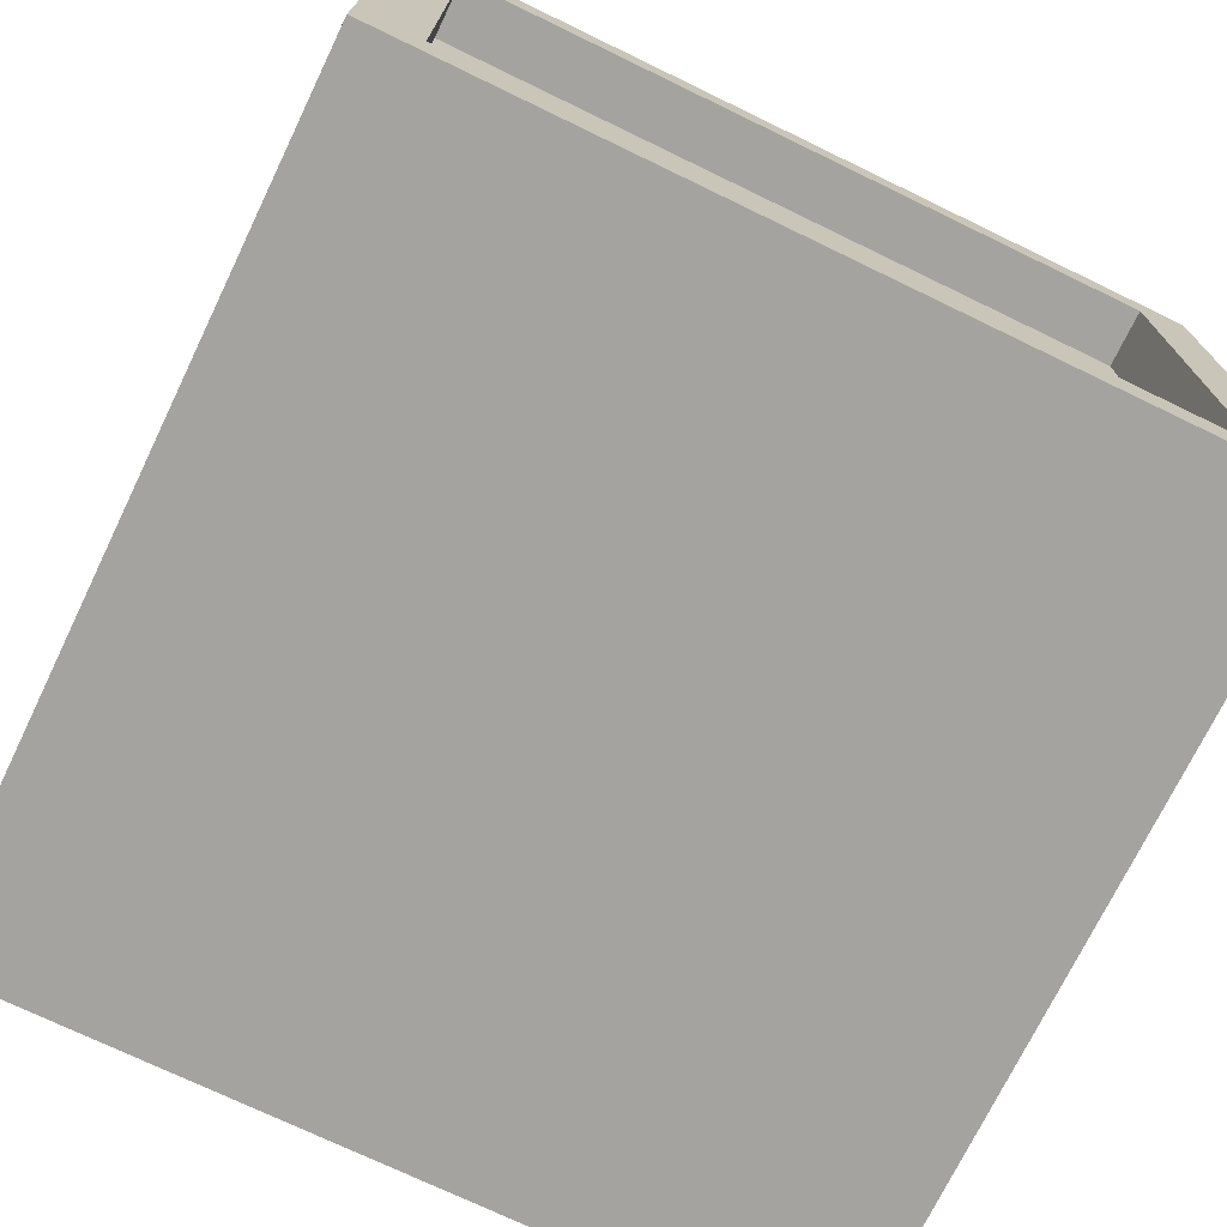
<metadata>
{"format":"obj","ext":"obj","renderer":"f3d","projection":"perspective","resolution":1024,"background":"white","views":[{"elev":-72.9,"azim":-25.8,"up":"+Y"}]}
</metadata>
<code>
g crate_box
v -7 0 7
v -7 0 6
v -7 0 -6
v -7 0 -7
v -7 1 7
v -7 1 6
v -7 1 -6
v -7 1 -7
v -7 2 7
v -7 2 6
v -7 2 -6
v -7 2 -7
v -7 10 6
v -7 10 -6
v -7 11 7
v -7 11 6
v -7 11 -6
v -7 11 -7
v -6 1 6
v -6 1 -5
v -6 1 -6
v -6 2 6
v -6 2 3
v -6 2 2
v -6 2 -1
v -6 2 -3
v -6 2 -5
v -6 2 -6
v -6 3 6
v -6 3 4
v -6 3 3
v -6 3 2
v -6 3 1
v -6 3 -0
v -6 3 -1
v -6 3 -2
v -6 3 -3
v -6 4 2
v -6 4 1
v -6 4 -0
v -6 4 -1
v -6 4 -2
v -6 4 -4
v -6 4 -5
v -6 4 -6
v -6 5 5
v -6 5 4
v -6 5 3
v -6 5 2
v -6 5 1
v -6 5 -0
v -6 5 -1
v -6 5 -2
v -6 5 -3
v -6 5 -4
v -6 5 -5
v -6 5 -6
v -6 6 4
v -6 6 3
v -6 6 2
v -6 6 1
v -6 6 -0
v -6 6 -1
v -6 6 -2
v -6 6 -3
v -6 6 -5
v -6 6 -6
v -6 7 6
v -6 7 5
v -6 7 4
v -6 7 2
v -6 7 1
v -6 7 -0
v -6 7 -1
v -6 7 -2
v -6 7 -4
v -6 7 -5
v -6 7 -6
v -6 8 3
v -6 8 2
v -6 8 1
v -6 8 -0
v -6 8 -1
v -6 8 -3
v -6 9 6
v -6 9 5
v -6 9 4
v -6 9 3
v -6 9 1
v -6 9 -3
v -6 9 -4
v -6 9 -5
v -6 9 -6
v -6 10 6
v -6 10 4
v -6 10 -4
v -6 10 -6
v 6 1 7
v 6 1 6
v 6 1 -6
v 6 1 -7
v 6 2 7
v 6 2 6
v 6 2 -6
v 6 2 -7
v 6 3 6
v 6 4 -6
v 6 5 -6
v 6 6 6
v 6 6 -6
v 6 7 6
v 6 7 -6
v 6 9 6
v 6 9 -6
v 6 10 7
v 6 10 6
v 6 10 4
v 6 10 -4
v 6 10 -6
v 6 10 -7
v 6 11 6
v 6 11 -6
v -6 1 7
v -6 1 6
v -6 1 -6
v -6 1 -7
v -6 2 7
v -6 2 6
v -6 2 -6
v -6 2 -7
v -6 3 6
v -6 4 -6
v -6 5 -6
v -6 6 -6
v -6 7 6
v -6 7 -6
v -6 9 6
v -6 9 -6
v -6 10 7
v -6 10 6
v -6 10 4
v -6 10 -4
v -6 10 -6
v -6 10 -7
v -6 11 6
v -6 11 -6
v 6 1 6
v 6 1 -5
v 6 1 -6
v 6 2 6
v 6 2 3
v 6 2 2
v 6 2 -1
v 6 2 -3
v 6 2 -5
v 6 2 -6
v 6 3 6
v 6 3 4
v 6 3 3
v 6 3 2
v 6 3 1
v 6 3 -0
v 6 3 -1
v 6 3 -2
v 6 3 -3
v 6 4 2
v 6 4 1
v 6 4 -0
v 6 4 -1
v 6 4 -2
v 6 4 -4
v 6 4 -5
v 6 4 -6
v 6 5 5
v 6 5 4
v 6 5 3
v 6 5 2
v 6 5 1
v 6 5 -0
v 6 5 -1
v 6 5 -2
v 6 5 -3
v 6 5 -4
v 6 5 -5
v 6 5 -6
v 6 6 6
v 6 6 5
v 6 6 4
v 6 6 3
v 6 6 2
v 6 6 1
v 6 6 -0
v 6 6 -1
v 6 6 -2
v 6 6 -3
v 6 6 -5
v 6 6 -6
v 6 7 6
v 6 7 5
v 6 7 4
v 6 7 2
v 6 7 1
v 6 7 -0
v 6 7 -1
v 6 7 -2
v 6 7 -4
v 6 7 -5
v 6 7 -6
v 6 8 3
v 6 8 2
v 6 8 1
v 6 8 -0
v 6 8 -1
v 6 8 -3
v 6 9 6
v 6 9 5
v 6 9 4
v 6 9 3
v 6 9 1
v 6 9 -3
v 6 9 -4
v 6 9 -5
v 6 9 -6
v 6 10 6
v 6 10 4
v 6 10 -4
v 6 10 -6
v 7 0 7
v 7 0 6
v 7 0 -6
v 7 0 -7
v 7 1 7
v 7 1 6
v 7 1 -6
v 7 1 -7
v 7 2 7
v 7 2 6
v 7 2 -6
v 7 2 -7
v 7 10 6
v 7 10 -6
v 7 11 7
v 7 11 6
v 7 11 -6
v 7 11 -7
v -7 0 7
v -7 1 7
v -7 2 7
v -7 11 7
v -6 0 7
v -6 1 7
v -6 2 7
v -6 10 7
v -6 11 7
v 6 0 7
v 6 1 7
v 6 2 7
v 6 10 7
v 6 11 7
v 7 0 7
v 7 1 7
v 7 2 7
v 7 11 7
v -6 1 6
v -6 2 6
v -6 3 6
v -6 7 6
v -6 9 6
v -6 10 6
v -5 1 6
v -5 2 6
v -5 3 6
v -5 7 6
v -5 8 6
v -5 9 6
v -4 1 6
v -4 2 6
v -4 3 6
v -4 4 6
v -4 7 6
v -4 8 6
v -4 10 6
v -3 4 6
v -3 8 6
v -3 9 6
v -2 4 6
v -2 5 6
v -2 6 6
v -2 8 6
v -2 9 6
v -2 10 6
v -1 2 6
v -1 3 6
v -1 4 6
v -1 5 6
v -1 6 6
v -1 9 6
v -1 10 6
v 0 2 6
v 0 3 6
v 0 4 6
v 0 5 6
v 0 8 6
v 0 9 6
v 0 10 6
v 1 2 6
v 1 3 6
v 1 8 6
v 2 3 6
v 2 4 6
v 2 5 6
v 2 6 6
v 2 7 6
v 2 8 6
v 2 9 6
v 3 4 6
v 3 5 6
v 3 6 6
v 3 7 6
v 3 9 6
v 3 10 6
v 4 1 6
v 4 2 6
v 4 3 6
v 4 4 6
v 4 5 6
v 4 8 6
v 4 10 6
v 5 1 6
v 5 2 6
v 5 3 6
v 5 4 6
v 5 5 6
v 5 6 6
v 5 7 6
v 5 8 6
v 5 9 6
v 6 1 6
v 6 2 6
v 6 3 6
v 6 6 6
v 6 7 6
v 6 9 6
v 6 10 6
v -7 1 -6
v -7 2 -6
v -7 10 -6
v -6 1 -6
v -6 2 -6
v -6 4 -6
v -6 5 -6
v -6 6 -6
v -6 7 -6
v -6 9 -6
v -6 10 -6
v -6 11 -6
v -4 10 -6
v -3 10 -6
v -1 10 -6
v 2 10 -6
v 3 10 -6
v 4 10 -6
v 6 1 -6
v 6 2 -6
v 6 4 -6
v 6 5 -6
v 6 6 -6
v 6 7 -6
v 6 9 -6
v 6 10 -6
v 6 11 -6
v 7 1 -6
v 7 2 -6
v 7 10 -6
v -7 1 6
v -7 2 6
v -7 10 6
v -6 1 6
v -6 2 6
v -6 3 6
v -6 7 6
v -6 9 6
v -6 10 6
v -6 11 6
v -4 10 6
v -2 10 6
v -1 10 6
v 0 10 6
v 3 10 6
v 4 10 6
v 6 1 6
v 6 2 6
v 6 3 6
v 6 6 6
v 6 7 6
v 6 9 6
v 6 10 6
v 6 11 6
v 7 1 6
v 7 2 6
v 7 10 6
v -6 1 -6
v -6 2 -6
v -6 4 -6
v -6 5 -6
v -6 6 -6
v -6 7 -6
v -6 9 -6
v -6 10 -6
v -5 1 -6
v -5 2 -6
v -5 3 -6
v -5 4 -6
v -5 5 -6
v -5 6 -6
v -5 7 -6
v -5 9 -6
v -4 1 -6
v -4 2 -6
v -4 3 -6
v -4 4 -6
v -4 7 -6
v -4 8 -6
v -4 9 -6
v -4 10 -6
v -3 4 -6
v -3 8 -6
v -3 9 -6
v -3 10 -6
v -2 4 -6
v -2 5 -6
v -2 6 -6
v -2 8 -6
v -1 2 -6
v -1 3 -6
v -1 4 -6
v -1 5 -6
v -1 6 -6
v -1 9 -6
v -1 10 -6
v 0 2 -6
v 0 3 -6
v 0 4 -6
v 0 5 -6
v 0 8 -6
v 1 2 -6
v 1 3 -6
v 1 8 -6
v 2 7 -6
v 2 8 -6
v 2 9 -6
v 2 10 -6
v 3 3 -6
v 3 7 -6
v 3 9 -6
v 3 10 -6
v 4 1 -6
v 4 2 -6
v 4 3 -6
v 4 4 -6
v 4 5 -6
v 4 7 -6
v 4 9 -6
v 4 10 -6
v 5 1 -6
v 5 2 -6
v 5 3 -6
v 5 4 -6
v 5 5 -6
v 5 6 -6
v 5 7 -6
v 5 9 -6
v 6 1 -6
v 6 2 -6
v 6 4 -6
v 6 5 -6
v 6 6 -6
v 6 7 -6
v 6 9 -6
v 6 10 -6
v -7 0 -7
v -7 1 -7
v -7 2 -7
v -7 11 -7
v -6 0 -7
v -6 1 -7
v -6 2 -7
v -6 10 -7
v -6 11 -7
v 6 0 -7
v 6 1 -7
v 6 2 -7
v 6 10 -7
v 6 11 -7
v 7 0 -7
v 7 1 -7
v 7 2 -7
v 7 11 -7
v -7 0 7
v -6 0 7
v 6 0 7
v 7 0 7
v -7 0 6
v -6 0 6
v 6 0 6
v 7 0 6
v -7 0 -6
v -6 0 -6
v 6 0 -6
v 7 0 -6
v -7 0 -7
v -6 0 -7
v 6 0 -7
v 7 0 -7
v -6 10 7
v 6 10 7
v -7 10 6
v -6 10 6
v -4 10 6
v -2 10 6
v -1 10 6
v 0 10 6
v 3 10 6
v 4 10 6
v 6 10 6
v 7 10 6
v -6 10 4
v 6 10 4
v -6 10 -4
v 6 10 -4
v -7 10 -6
v -6 10 -6
v -4 10 -6
v -3 10 -6
v -1 10 -6
v 2 10 -6
v 3 10 -6
v 4 10 -6
v 6 10 -6
v 7 10 -6
v -6 10 -7
v 6 10 -7
v -6 1 7
v 6 1 7
v -7 1 6
v -6 1 6
v -5 1 6
v -4 1 6
v 4 1 6
v 5 1 6
v 6 1 6
v 7 1 6
v -6 1 -5
v 6 1 -5
v -7 1 -6
v -6 1 -6
v -5 1 -6
v -4 1 -6
v 4 1 -6
v 5 1 -6
v 6 1 -6
v 7 1 -6
v -6 1 -7
v 6 1 -7
v -6 10 6
v -4 10 6
v -2 10 6
v -1 10 6
v 0 10 6
v 3 10 6
v 4 10 6
v 6 10 6
v -2 10 5
v -1 10 5
v 2 10 5
v 3 10 5
v -6 10 4
v -5 10 4
v -4 10 4
v -3 10 4
v -2 10 4
v -1 10 4
v 0 10 4
v 1 10 4
v 2 10 4
v 3 10 4
v 4 10 4
v 5 10 4
v 6 10 4
v -5 10 3
v -4 10 3
v -3 10 3
v -2 10 3
v 2 10 3
v 3 10 3
v 4 10 3
v 5 10 3
v -3 10 2
v -2 10 2
v -1 10 2
v 1 10 2
v 2 10 2
v 3 10 2
v -4 10 1
v -3 10 1
v -2 10 1
v -1 10 1
v 1 10 1
v 2 10 1
v 4 10 1
v 5 10 1
v -4 10 -0
v -3 10 -0
v 3 10 -0
v 4 10 -0
v -5 10 -1
v -4 10 -1
v -3 10 -1
v -2 10 -1
v -1 10 -1
v 1 10 -1
v 2 10 -1
v 3 10 -1
v 5 10 -1
v -5 10 -2
v -4 10 -2
v -3 10 -2
v -2 10 -2
v -1 10 -2
v 1 10 -2
v 2 10 -2
v 3 10 -2
v 5 10 -2
v -5 10 -3
v -4 10 -3
v -3 10 -3
v -2 10 -3
v -1 10 -3
v 0 10 -3
v 2 10 -3
v 3 10 -3
v 4 10 -3
v 5 10 -3
v -6 10 -4
v -5 10 -4
v -4 10 -4
v -3 10 -4
v -2 10 -4
v 2 10 -4
v 3 10 -4
v 4 10 -4
v 5 10 -4
v 6 10 -4
v 0 10 -5
v 2 10 -5
v -6 10 -6
v -4 10 -6
v -3 10 -6
v -1 10 -6
v 2 10 -6
v 3 10 -6
v 4 10 -6
v 6 10 -6
v -7 11 7
v -6 11 7
v 6 11 7
v 7 11 7
v -7 11 6
v -6 11 6
v 6 11 6
v 7 11 6
v -7 11 -6
v -6 11 -6
v 6 11 -6
v 7 11 -6
v -7 11 -7
v -6 11 -7
v 6 11 -7
v 7 11 -7
f 5 2 1
f 6 3 2
f 6 2 5
f 7 4 3
f 7 3 6
f 8 4 7
f 9 6 5
f 10 6 9
f 11 8 7
f 12 8 11
f 13 10 9
f 14 12 11
f 15 13 9
f 16 14 13
f 16 13 15
f 17 12 14
f 17 14 16
f 18 12 17
f 22 20 19
f 23 20 22
f 24 20 23
f 25 20 24
f 26 20 25
f 27 21 20
f 27 20 26
f 28 21 27
f 29 23 22
f 30 23 29
f 31 24 23
f 31 23 30
f 32 25 24
f 32 24 31
f 33 25 32
f 34 25 33
f 35 26 25
f 35 25 34
f 36 26 35
f 37 27 26
f 37 26 36
f 38 32 31
f 38 33 32
f 39 34 33
f 39 33 38
f 40 35 34
f 40 34 39
f 41 36 35
f 41 35 40
f 42 37 36
f 42 36 41
f 43 27 37
f 43 37 42
f 44 28 27
f 44 27 43
f 45 28 44
f 46 30 29
f 47 31 30
f 47 30 46
f 48 38 31
f 48 31 47
f 49 39 38
f 49 38 48
f 50 40 39
f 50 39 49
f 51 41 40
f 51 40 50
f 52 42 41
f 52 41 51
f 53 43 42
f 53 42 52
f 54 43 53
f 55 44 43
f 55 43 54
f 56 45 44
f 56 44 55
f 57 45 56
f 58 47 46
f 58 48 47
f 59 49 48
f 59 48 58
f 60 50 49
f 60 49 59
f 61 52 51
f 61 50 60
f 61 51 50
f 62 52 61
f 63 53 52
f 63 52 62
f 64 54 53
f 64 53 63
f 65 55 54
f 65 54 64
f 66 56 55
f 66 57 56
f 67 57 66
f 68 46 29
f 69 58 46
f 69 46 68
f 70 60 59
f 70 58 69
f 70 59 58
f 71 61 60
f 71 60 70
f 72 62 61
f 72 61 71
f 73 63 62
f 73 62 72
f 74 64 63
f 74 63 73
f 75 65 64
f 75 64 74
f 76 55 65
f 76 67 66
f 76 66 55
f 77 67 76
f 78 67 77
f 79 71 70
f 79 70 69
f 80 72 71
f 80 71 79
f 80 73 72
f 81 73 80
f 82 74 73
f 82 73 81
f 83 75 74
f 83 74 82
f 84 65 75
f 84 75 83
f 84 77 76
f 84 76 65
f 85 69 68
f 86 79 69
f 86 69 85
f 87 79 86
f 88 81 80
f 88 79 87
f 88 80 79
f 89 83 82
f 89 81 88
f 89 82 81
f 89 84 83
f 90 77 84
f 90 84 89
f 91 77 90
f 92 78 77
f 92 77 91
f 93 78 92
f 94 87 86
f 94 86 85
f 95 89 88
f 95 87 94
f 95 88 87
f 95 91 90
f 95 90 89
f 96 92 91
f 96 91 95
f 96 93 92
f 97 93 96
f 102 99 98
f 103 99 102
f 104 101 100
f 105 101 104
f 106 103 102
f 107 105 104
f 108 105 107
f 109 106 102
f 110 105 108
f 111 109 102
f 112 105 110
f 113 111 102
f 114 105 112
f 115 113 102
f 116 113 115
f 119 105 114
f 120 105 119
f 121 118 117
f 121 119 118
f 121 117 116
f 122 119 121
f 123 124 127
f 127 124 128
f 125 126 129
f 129 126 130
f 127 128 131
f 129 130 132
f 132 130 133
f 133 130 134
f 127 131 135
f 134 130 136
f 127 135 137
f 136 130 138
f 127 137 139
f 139 137 140
f 138 130 143
f 143 130 144
f 141 142 145
f 142 143 145
f 140 141 145
f 145 143 146
f 147 148 150
f 150 148 151
f 151 148 152
f 152 148 153
f 153 148 154
f 148 149 155
f 154 148 155
f 155 149 156
f 150 151 157
f 157 151 158
f 151 152 159
f 158 151 159
f 152 153 160
f 159 152 160
f 160 153 161
f 161 153 162
f 153 154 163
f 162 153 163
f 163 154 164
f 154 155 165
f 164 154 165
f 159 160 166
f 160 161 166
f 161 162 167
f 166 161 167
f 162 163 168
f 167 162 168
f 163 164 169
f 168 163 169
f 164 165 170
f 169 164 170
f 165 155 171
f 170 165 171
f 155 156 172
f 171 155 172
f 172 156 173
f 157 158 174
f 158 159 175
f 174 158 175
f 159 166 176
f 175 159 176
f 166 167 177
f 176 166 177
f 167 168 178
f 177 167 178
f 168 169 179
f 178 168 179
f 169 170 180
f 179 169 180
f 170 171 181
f 180 170 181
f 181 171 182
f 171 172 183
f 182 171 183
f 172 173 184
f 183 172 184
f 184 173 185
f 157 174 186
f 174 175 187
f 186 174 187
f 175 176 187
f 187 176 188
f 176 177 189
f 188 176 189
f 177 178 190
f 189 177 190
f 179 180 191
f 190 178 191
f 178 179 191
f 191 180 192
f 180 181 193
f 192 180 193
f 181 182 194
f 193 181 194
f 182 183 195
f 194 182 195
f 184 185 196
f 183 184 196
f 196 185 197
f 187 188 198
f 186 187 198
f 198 188 199
f 189 190 200
f 199 188 200
f 188 189 200
f 190 191 201
f 200 190 201
f 191 192 202
f 201 191 202
f 192 193 203
f 202 192 203
f 193 194 204
f 203 193 204
f 194 195 205
f 204 194 205
f 196 197 206
f 195 183 206
f 183 196 206
f 206 197 207
f 207 197 208
f 200 201 209
f 199 200 209
f 201 202 210
f 209 201 210
f 202 203 210
f 210 203 211
f 203 204 212
f 211 203 212
f 204 205 213
f 212 204 213
f 205 195 214
f 213 205 214
f 206 207 214
f 195 206 214
f 198 199 215
f 199 209 216
f 215 199 216
f 216 209 217
f 209 210 218
f 217 209 218
f 210 211 218
f 212 213 219
f 218 211 219
f 211 212 219
f 213 214 219
f 214 207 220
f 219 214 220
f 220 207 221
f 207 208 222
f 221 207 222
f 222 208 223
f 216 217 224
f 215 216 224
f 218 219 225
f 224 217 225
f 217 218 225
f 220 221 225
f 219 220 225
f 221 222 226
f 225 221 226
f 222 223 226
f 226 223 227
f 228 229 232
f 229 230 233
f 232 229 233
f 230 231 234
f 233 230 234
f 234 231 235
f 232 233 236
f 236 233 237
f 234 235 238
f 238 235 239
f 236 237 240
f 238 239 241
f 236 240 242
f 240 241 243
f 242 240 243
f 241 239 244
f 243 241 244
f 244 239 245
f 250 247 246
f 251 248 247
f 251 247 250
f 252 249 248
f 252 248 251
f 253 249 252
f 254 249 253
f 255 251 250
f 256 251 255
f 258 254 253
f 259 254 258
f 260 256 255
f 261 257 256
f 261 256 260
f 262 258 257
f 262 257 261
f 262 259 258
f 263 259 262
f 270 265 264
f 271 266 265
f 271 265 270
f 272 267 266
f 272 266 271
f 273 268 267
f 273 267 272
f 274 268 273
f 275 269 268
f 275 268 274
f 276 271 270
f 277 272 271
f 277 271 276
f 278 273 272
f 278 272 277
f 279 273 278
f 280 274 273
f 280 273 279
f 281 275 274
f 281 274 280
f 282 269 275
f 282 275 281
f 283 279 278
f 283 281 280
f 283 280 279
f 284 282 281
f 284 281 283
f 285 282 284
f 286 283 278
f 286 284 283
f 287 284 286
f 288 284 287
f 289 285 284
f 289 284 288
f 290 282 285
f 290 285 289
f 291 282 290
f 292 277 276
f 292 278 277
f 293 286 278
f 293 278 292
f 294 287 286
f 294 286 293
f 295 288 287
f 295 287 294
f 296 289 288
f 296 288 295
f 297 291 290
f 297 290 289
f 298 291 297
f 299 292 276
f 299 293 292
f 300 294 293
f 300 293 299
f 301 295 294
f 301 294 300
f 302 296 295
f 302 295 301
f 303 289 296
f 303 296 302
f 303 297 289
f 304 298 297
f 304 297 303
f 305 298 304
f 306 300 299
f 306 299 276
f 307 302 301
f 307 300 306
f 307 303 302
f 307 301 300
f 308 304 303
f 308 303 307
f 309 307 306
f 309 308 307
f 310 308 309
f 311 308 310
f 312 308 311
f 313 308 312
f 314 304 308
f 314 308 313
f 315 305 304
f 315 304 314
f 316 310 309
f 316 311 310
f 317 312 311
f 317 311 316
f 318 313 312
f 318 312 317
f 319 314 313
f 319 313 318
f 319 315 314
f 320 305 315
f 320 315 319
f 321 305 320
f 322 306 276
f 323 318 317
f 323 306 322
f 323 317 316
f 323 321 320
f 323 320 319
f 323 316 309
f 323 319 318
f 323 309 306
f 324 321 323
f 325 321 324
f 326 321 325
f 327 321 326
f 328 321 327
f 329 323 322
f 330 324 323
f 330 323 329
f 331 325 324
f 331 324 330
f 332 326 325
f 332 325 331
f 333 327 326
f 333 326 332
f 334 327 333
f 335 327 334
f 336 328 327
f 336 327 335
f 337 328 336
f 338 330 329
f 339 331 330
f 339 330 338
f 340 332 331
f 340 331 339
f 340 333 332
f 340 334 333
f 341 335 334
f 341 334 340
f 342 337 336
f 342 335 341
f 342 336 335
f 343 328 337
f 343 337 342
f 344 328 343
f 348 346 345
f 349 347 346
f 349 346 348
f 350 347 349
f 351 347 350
f 352 347 351
f 353 347 352
f 354 347 353
f 355 347 354
f 357 356 355
f 358 356 357
f 359 356 358
f 360 356 359
f 361 356 360
f 362 356 361
f 370 356 362
f 371 356 370
f 372 364 363
f 373 369 368
f 373 364 372
f 373 365 364
f 373 370 369
f 373 366 365
f 373 368 367
f 373 367 366
f 374 370 373
f 375 376 378
f 376 377 379
f 378 376 379
f 379 377 380
f 380 377 381
f 381 377 382
f 382 377 383
f 383 384 385
f 385 384 386
f 386 384 387
f 387 384 388
f 388 384 389
f 389 384 390
f 390 384 397
f 397 384 398
f 391 392 399
f 395 396 400
f 399 392 400
f 392 393 400
f 396 397 400
f 393 394 400
f 394 395 400
f 400 397 401
f 402 403 410
f 403 404 411
f 410 403 411
f 411 404 412
f 404 405 413
f 412 404 413
f 405 406 414
f 413 405 414
f 406 407 415
f 414 406 415
f 407 408 416
f 415 407 416
f 408 409 417
f 416 408 417
f 410 411 418
f 411 412 419
f 418 411 419
f 415 416 420
f 419 412 420
f 412 413 420
f 413 414 420
f 414 415 420
f 420 416 421
f 416 417 422
f 421 416 422
f 422 417 423
f 417 409 424
f 423 417 424
f 424 409 425
f 420 421 426
f 422 423 426
f 421 422 426
f 424 425 427
f 426 423 427
f 423 424 427
f 427 425 428
f 428 425 429
f 420 426 430
f 426 427 430
f 430 427 431
f 431 427 432
f 427 428 433
f 432 427 433
f 418 419 434
f 419 420 434
f 420 430 435
f 434 420 435
f 430 431 436
f 435 430 436
f 431 432 437
f 436 431 437
f 432 433 438
f 437 432 438
f 433 428 439
f 428 429 439
f 439 429 440
f 418 434 441
f 434 435 441
f 435 436 442
f 441 435 442
f 436 437 443
f 442 436 443
f 437 438 444
f 443 437 444
f 438 433 445
f 444 438 445
f 433 439 445
f 441 442 446
f 418 441 446
f 443 444 447
f 446 442 447
f 442 443 447
f 444 445 447
f 445 439 448
f 447 445 448
f 447 448 449
f 448 439 450
f 449 448 450
f 439 440 451
f 450 439 451
f 451 440 452
f 446 447 453
f 447 449 453
f 449 450 454
f 453 449 454
f 450 451 454
f 451 452 455
f 454 451 455
f 455 452 456
f 418 446 457
f 446 453 458
f 457 446 458
f 453 454 458
f 455 456 458
f 454 455 458
f 458 456 459
f 459 456 460
f 460 456 461
f 461 456 462
f 462 456 463
f 463 456 464
f 457 458 465
f 458 459 466
f 465 458 466
f 459 460 467
f 466 459 467
f 460 461 468
f 467 460 468
f 461 462 469
f 468 461 469
f 469 462 470
f 462 463 471
f 470 462 471
f 463 464 472
f 471 463 472
f 465 466 473
f 466 467 474
f 473 466 474
f 467 468 474
f 468 469 475
f 474 468 475
f 469 470 476
f 475 469 476
f 470 471 477
f 476 470 477
f 471 472 478
f 477 471 478
f 472 464 479
f 478 472 479
f 479 464 480
f 481 482 485
f 482 483 486
f 485 482 486
f 483 484 487
f 486 483 487
f 487 484 488
f 488 484 489
f 485 486 490
f 490 486 491
f 488 489 493
f 493 489 494
f 490 491 495
f 491 492 496
f 495 491 496
f 492 493 497
f 496 492 497
f 493 494 497
f 497 494 498
f 503 500 499
f 504 501 500
f 504 500 503
f 505 502 501
f 505 501 504
f 506 502 505
f 507 504 503
f 507 505 504
f 507 506 505
f 508 506 507
f 509 506 508
f 510 506 509
f 511 508 507
f 512 509 508
f 512 508 511
f 513 510 509
f 513 509 512
f 514 510 513
f 518 516 515
f 519 516 518
f 520 516 519
f 521 516 520
f 522 516 521
f 523 516 522
f 524 516 523
f 525 516 524
f 527 518 517
f 528 526 525
f 529 527 517
f 530 526 528
f 531 529 517
f 532 529 531
f 539 526 530
f 540 526 539
f 541 538 537
f 541 539 538
f 541 533 532
f 541 537 536
f 541 536 535
f 541 535 534
f 541 534 533
f 542 539 541
f 543 544 546
f 546 544 547
f 547 544 548
f 548 544 549
f 549 544 550
f 550 544 551
f 545 546 553
f 551 552 554
f 545 553 555
f 555 553 556
f 554 552 561
f 561 552 562
f 559 560 563
f 560 561 563
f 556 557 563
f 558 559 563
f 557 558 563
f 563 561 564
f 566 567 573
f 567 568 573
f 568 569 574
f 573 568 574
f 569 570 575
f 570 571 576
f 575 570 576
f 565 566 577
f 577 566 578
f 566 573 579
f 578 566 579
f 573 574 579
f 579 574 580
f 580 574 581
f 574 569 582
f 581 574 582
f 569 575 583
f 582 569 583
f 583 575 584
f 575 576 585
f 584 575 585
f 576 571 586
f 585 576 586
f 571 572 587
f 586 571 587
f 587 572 588
f 588 572 589
f 577 578 590
f 578 579 590
f 579 580 591
f 590 579 591
f 580 581 592
f 591 580 592
f 581 582 593
f 592 581 593
f 584 585 594
f 585 586 594
f 586 587 595
f 594 586 595
f 587 588 596
f 595 587 596
f 588 589 597
f 596 588 597
f 592 593 598
f 591 592 598
f 593 582 599
f 598 593 599
f 583 584 600
f 599 582 600
f 582 583 600
f 584 594 601
f 600 584 601
f 594 595 602
f 601 594 602
f 595 596 603
f 602 595 603
f 591 598 604
f 590 591 604
f 598 599 604
f 604 599 605
f 599 600 606
f 605 599 606
f 600 601 607
f 606 600 607
f 601 602 608
f 607 601 608
f 602 603 609
f 608 602 609
f 603 596 610
f 609 603 610
f 596 597 610
f 597 589 611
f 610 597 611
f 590 604 612
f 604 605 612
f 605 606 613
f 612 605 613
f 609 610 614
f 610 611 615
f 614 610 615
f 577 590 616
f 590 612 616
f 612 613 617
f 616 612 617
f 613 606 618
f 617 613 618
f 606 607 619
f 618 606 619
f 607 608 620
f 619 607 620
f 608 609 621
f 620 608 621
f 609 614 622
f 621 609 622
f 614 615 623
f 622 614 623
f 611 589 624
f 623 615 624
f 615 611 624
f 616 617 625
f 577 616 625
f 617 618 626
f 625 617 626
f 618 619 627
f 626 618 627
f 619 620 628
f 627 619 628
f 620 621 629
f 628 620 629
f 621 622 630
f 629 621 630
f 622 623 631
f 630 622 631
f 623 624 632
f 631 623 632
f 624 589 633
f 632 624 633
f 626 627 634
f 625 626 634
f 577 625 634
f 634 627 635
f 627 628 636
f 635 627 636
f 629 630 637
f 636 628 637
f 628 629 637
f 630 631 637
f 637 631 638
f 638 631 639
f 631 632 640
f 639 631 640
f 632 633 641
f 640 632 641
f 641 633 642
f 633 589 643
f 642 633 643
f 577 634 644
f 634 635 645
f 644 634 645
f 635 636 646
f 645 635 646
f 636 637 647
f 646 636 647
f 637 638 648
f 647 637 648
f 639 640 649
f 640 641 649
f 641 642 650
f 649 641 650
f 642 643 651
f 650 642 651
f 643 589 652
f 651 643 652
f 652 589 653
f 639 649 654
f 638 639 654
f 649 650 654
f 654 650 655
f 644 645 656
f 645 646 656
f 646 647 657
f 656 646 657
f 647 648 658
f 657 647 658
f 648 638 659
f 658 648 659
f 654 655 659
f 638 654 659
f 655 650 660
f 659 655 660
f 650 651 661
f 660 650 661
f 652 653 662
f 661 651 662
f 651 652 662
f 662 653 663
f 664 665 668
f 665 666 669
f 668 665 669
f 666 667 670
f 669 666 670
f 670 667 671
f 668 669 672
f 672 669 673
f 670 671 674
f 674 671 675
f 672 673 676
f 673 674 677
f 676 673 677
f 674 675 678
f 677 674 678
f 678 675 679

</code>
